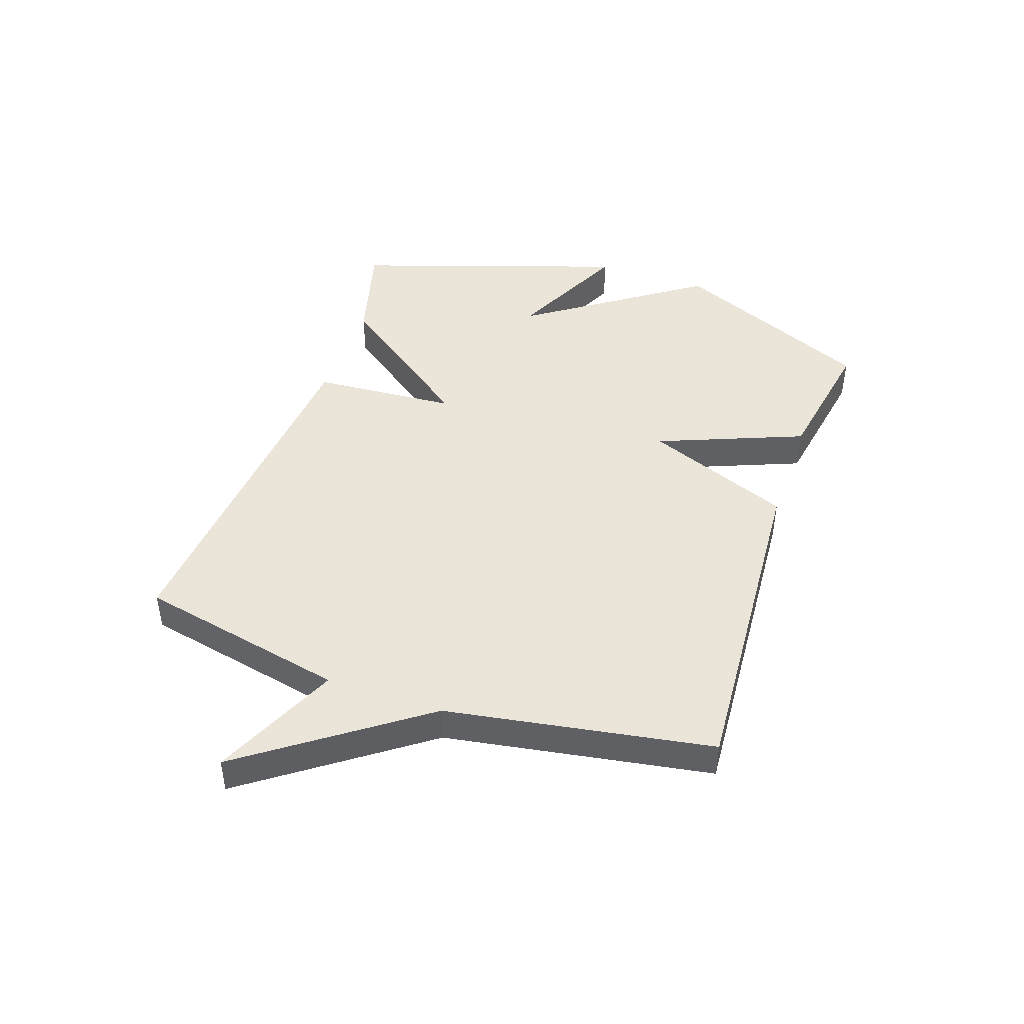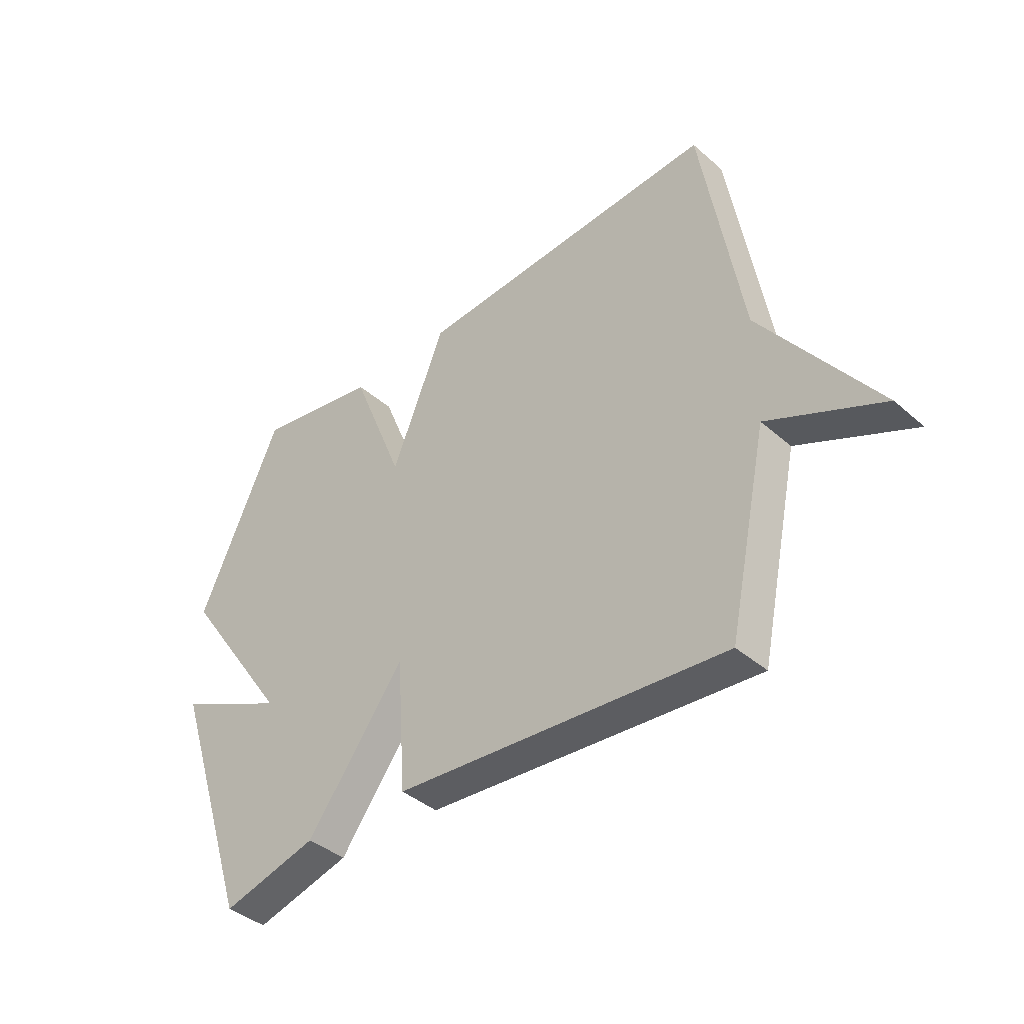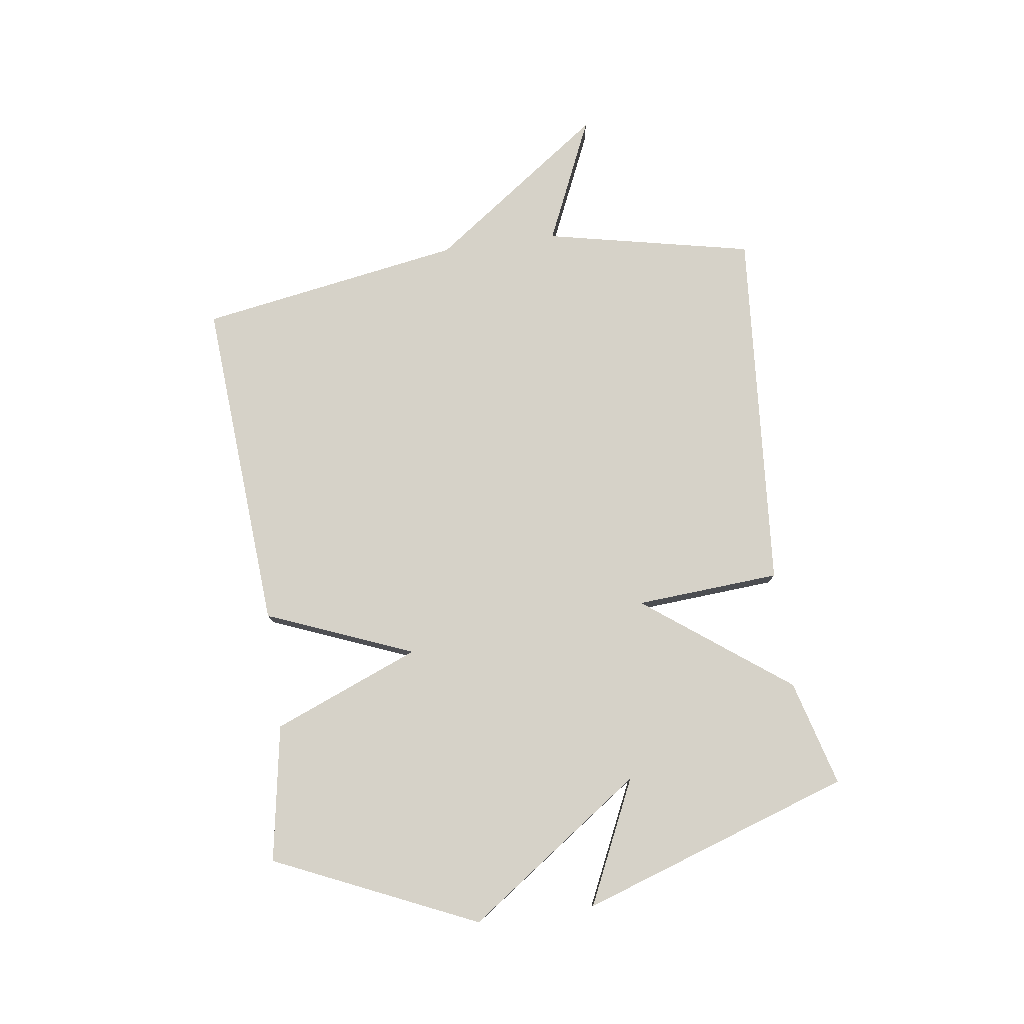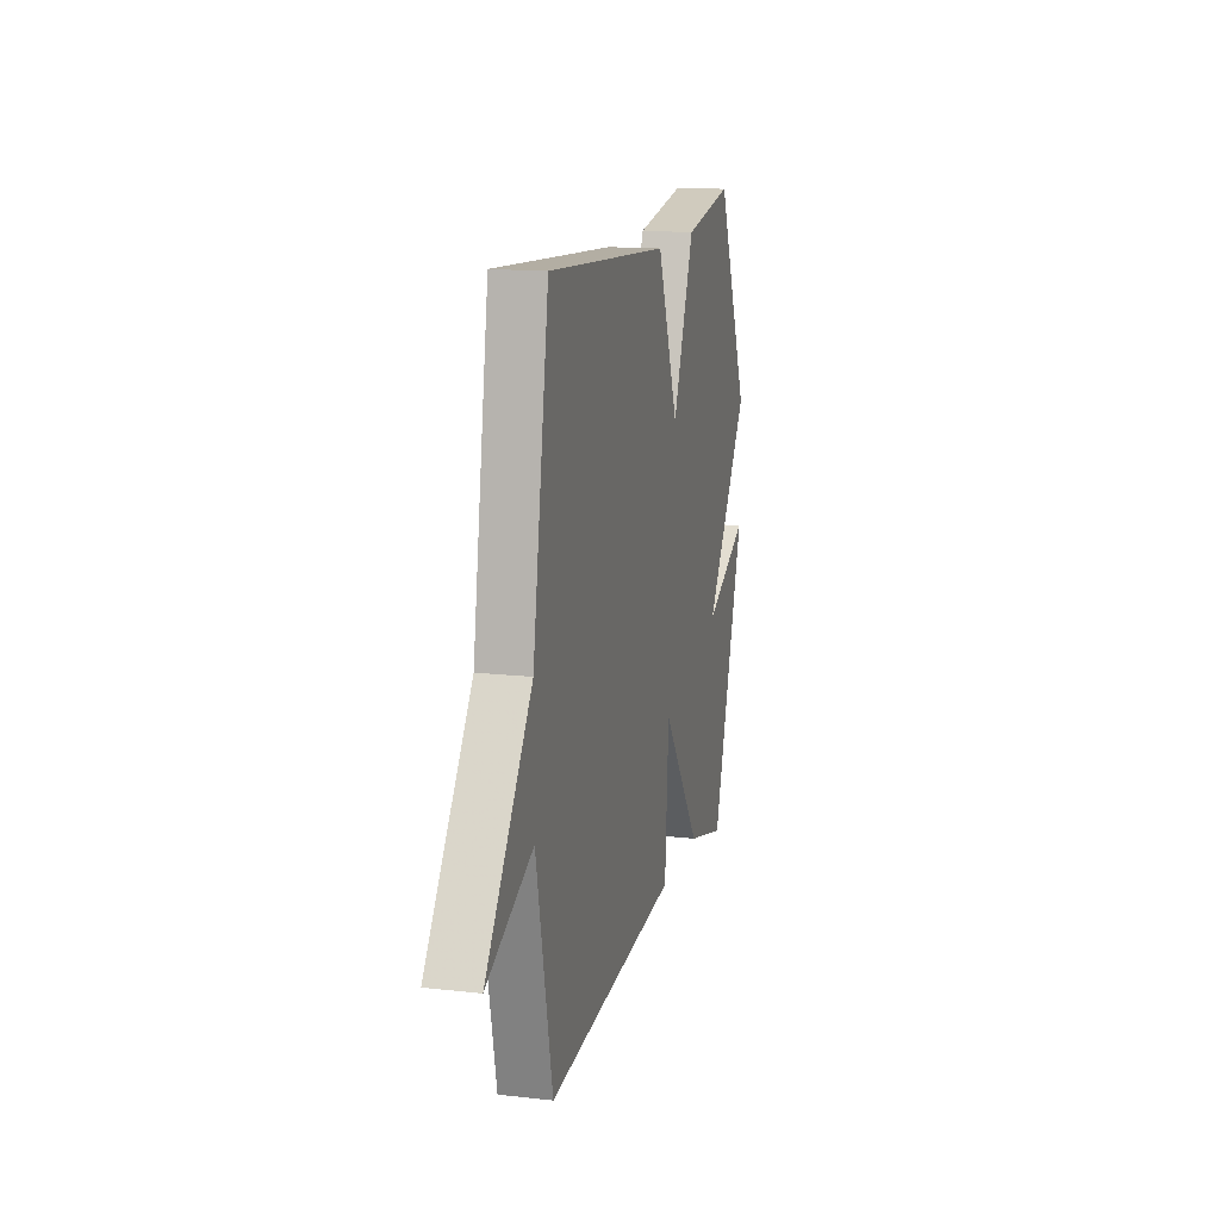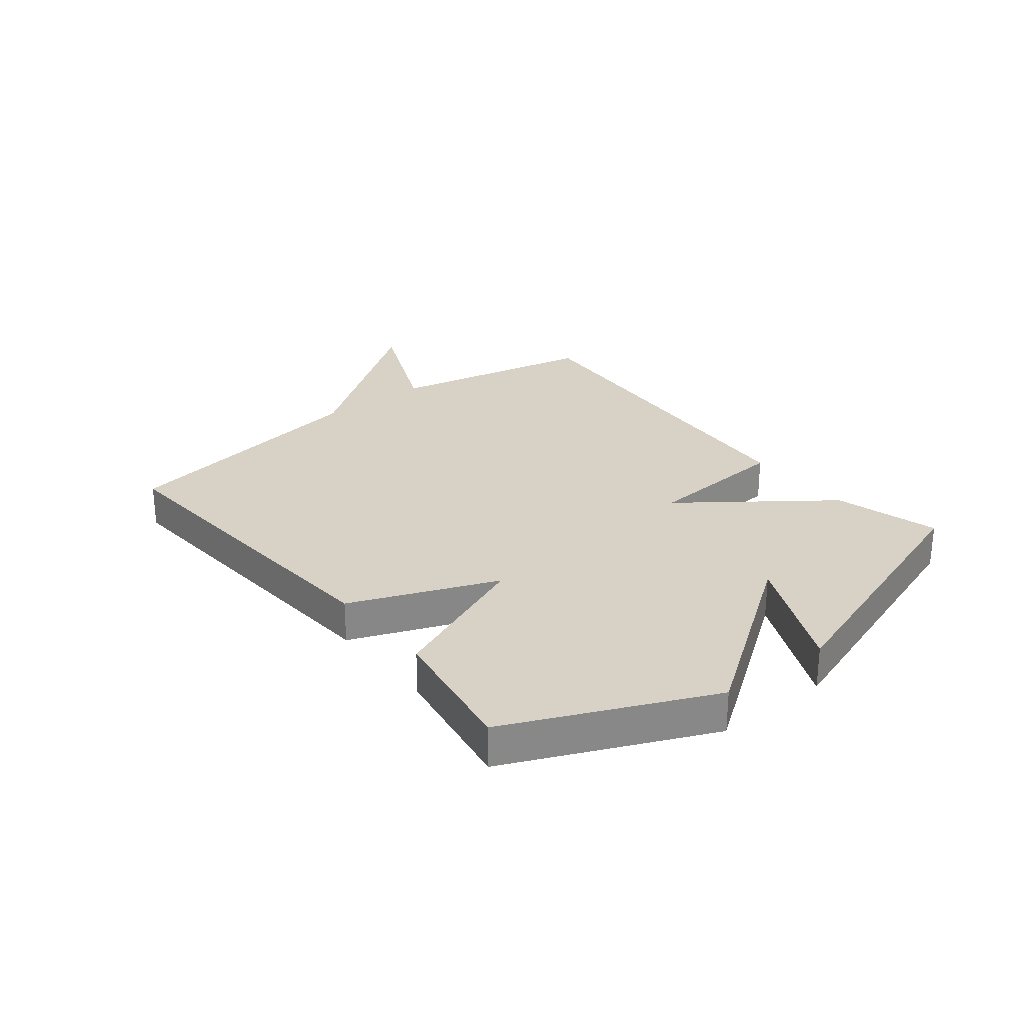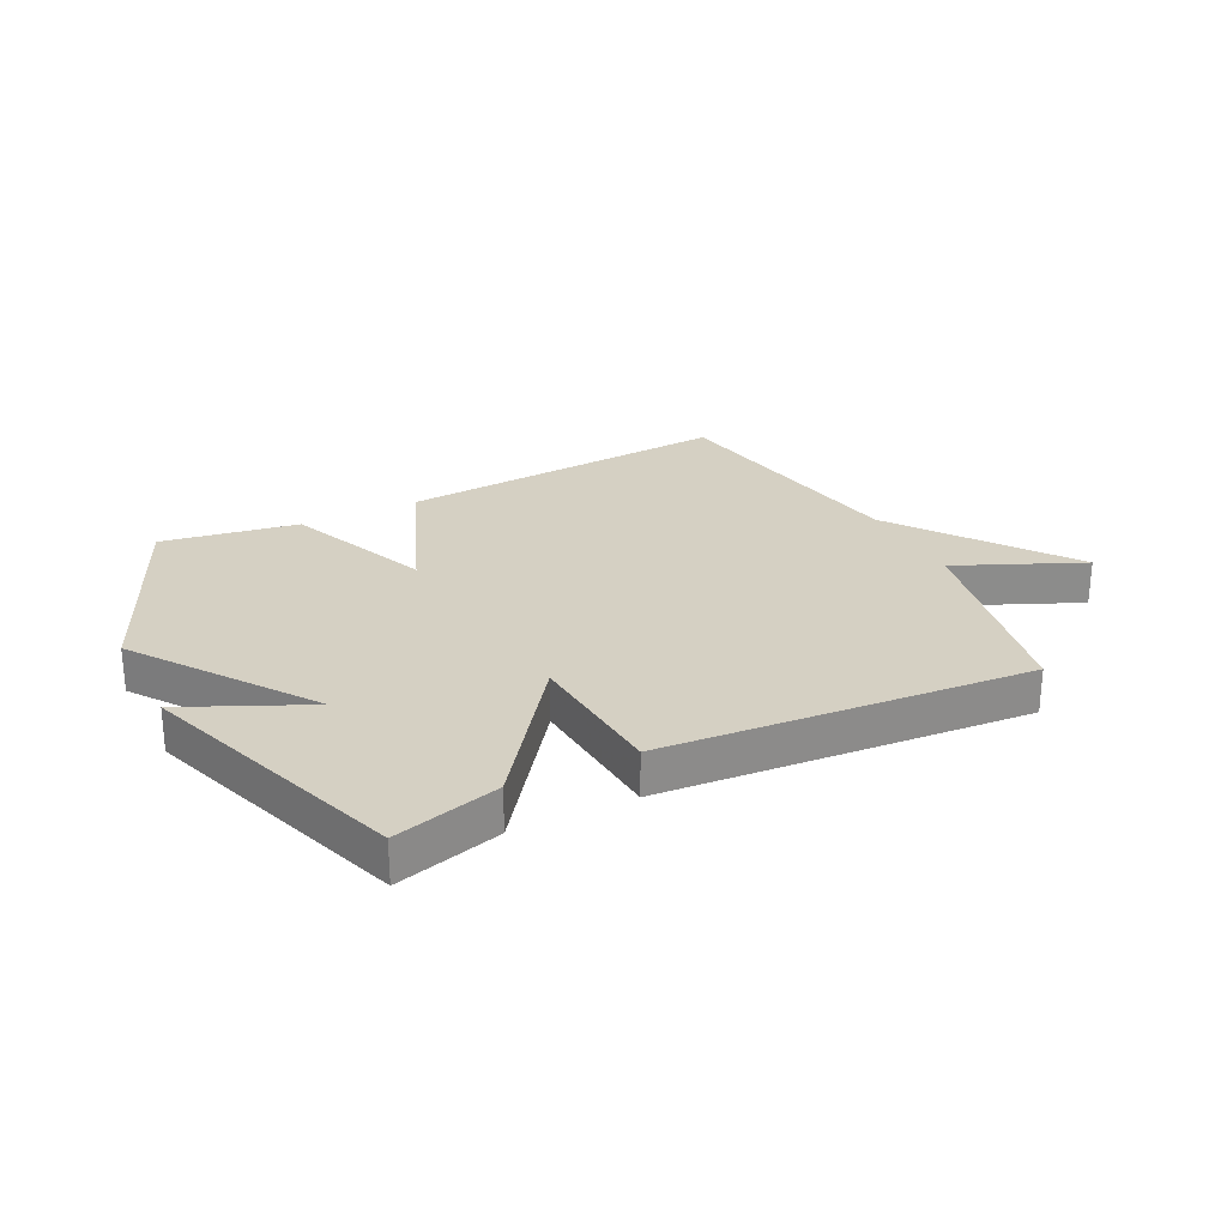
<metadata>
{"format":"obj","ext":"obj","renderer":"f3d","projection":"perspective","resolution":1024,"background":"white","views":[{"elev":44.6,"azim":-71.0,"up":"+Y"},{"elev":-39.9,"azim":-136.9,"up":"+Z"},{"elev":77.6,"azim":82.1,"up":"+Y"},{"elev":14.6,"azim":-76.3,"up":"+Z"},{"elev":27.3,"azim":51.3,"up":"+Y"},{"elev":26.2,"azim":153.1,"up":"+Y"}]}
</metadata>
<code>
v -0.5 0.07 -0.5
v -0.575 0.07 -0.147
v -0.788 0.07 -0.242
v -0.575 0.07 0.053
v -0.5 0.07 0.5
v 0.069 0.07 0.461
v 0.169 0.07 0.213
v 0.269 0.07 0.461
v 0.5 0.07 0.5
v 0.653 0.07 0.158
v 0.445 0.07 -0.139
v 0.653 0.07 -0.042
v 0.5 0.07 -0.5
v 0.321 0.07 -0.451
v 0.138 0.07 -0.206
v 0.121 0.07 -0.451
v -0.5 0 -0.5
v -0.575 0 -0.147
v -0.788 0 -0.242
v -0.575 0 0.053
v -0.5 0 0.5
v 0.069 0 0.461
v 0.169 0 0.213
v 0.269 0 0.461
v 0.5 0 0.5
v 0.653 0 0.158
v 0.445 0 -0.139
v 0.653 0 -0.042
v 0.5 0 -0.5
v 0.321 0 -0.451
v 0.138 0 -0.206
v 0.121 0 -0.451
f 15 16 1 2
f 13 14 15
f 11 12 13
f 11 13 15
f 10 11 15
f 9 10 15
f 8 9 15
f 7 8 15
f 7 15 2
f 6 7 2
f 5 6 2
f 4 5 2
f 2 3 4
f 18 17 32 31
f 31 30 29
f 29 28 27
f 31 29 27
f 31 27 26
f 31 26 25
f 31 25 24
f 31 24 23
f 18 31 23
f 18 23 22
f 18 22 21
f 18 21 20
f 20 19 18
f 1 17 18 2
f 2 18 19 3
f 3 19 20 4
f 4 20 21 5
f 5 21 22 6
f 6 22 23 7
f 7 23 24 8
f 8 24 25 9
f 9 25 26 10
f 10 26 27 11
f 11 27 28 12
f 12 28 29 13
f 13 29 30 14
f 14 30 31 15
f 15 31 32 16
f 16 32 17 1

</code>
